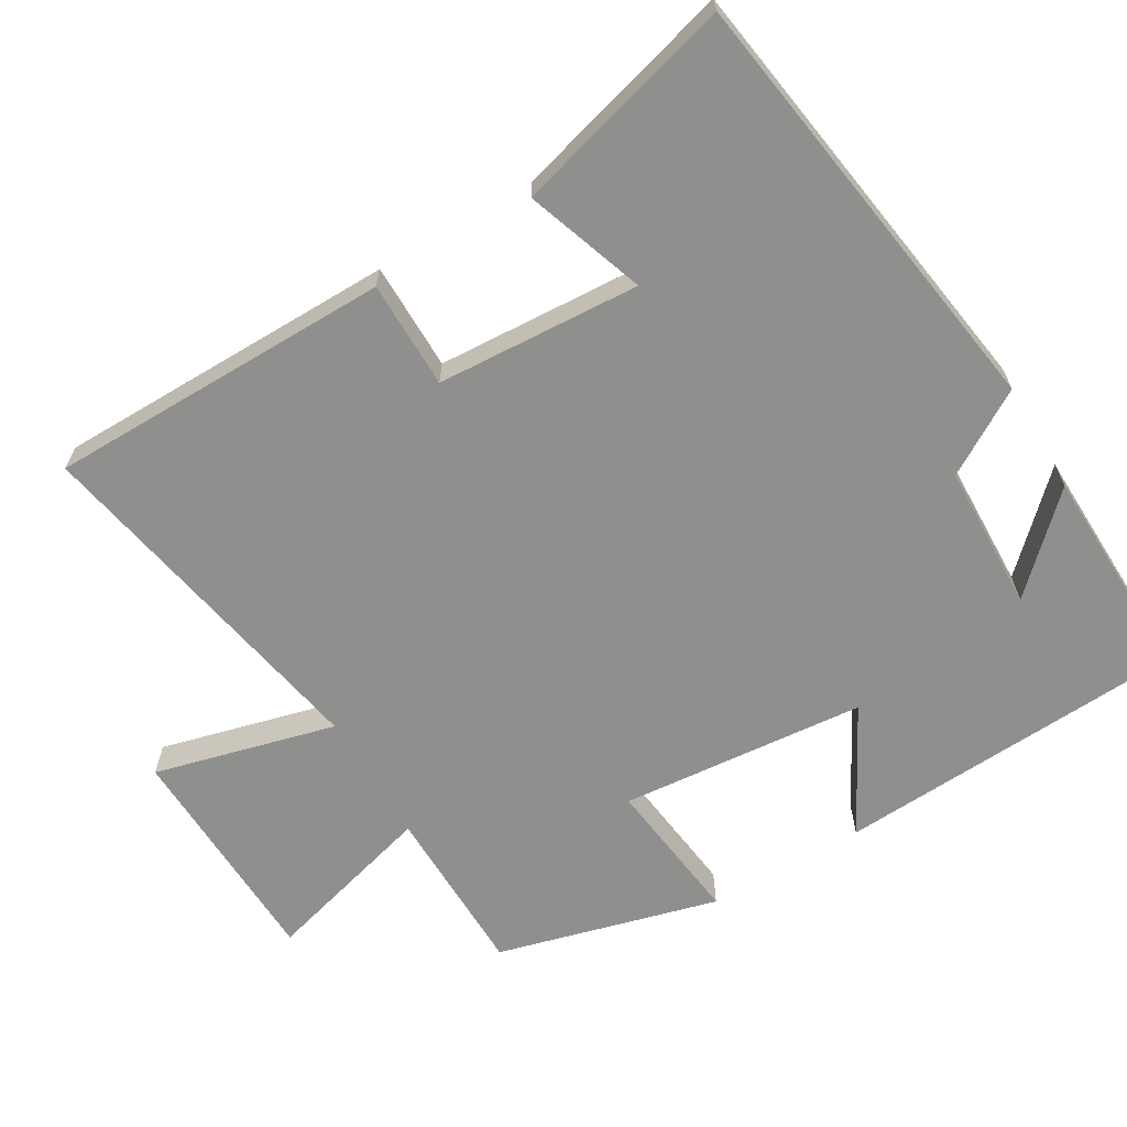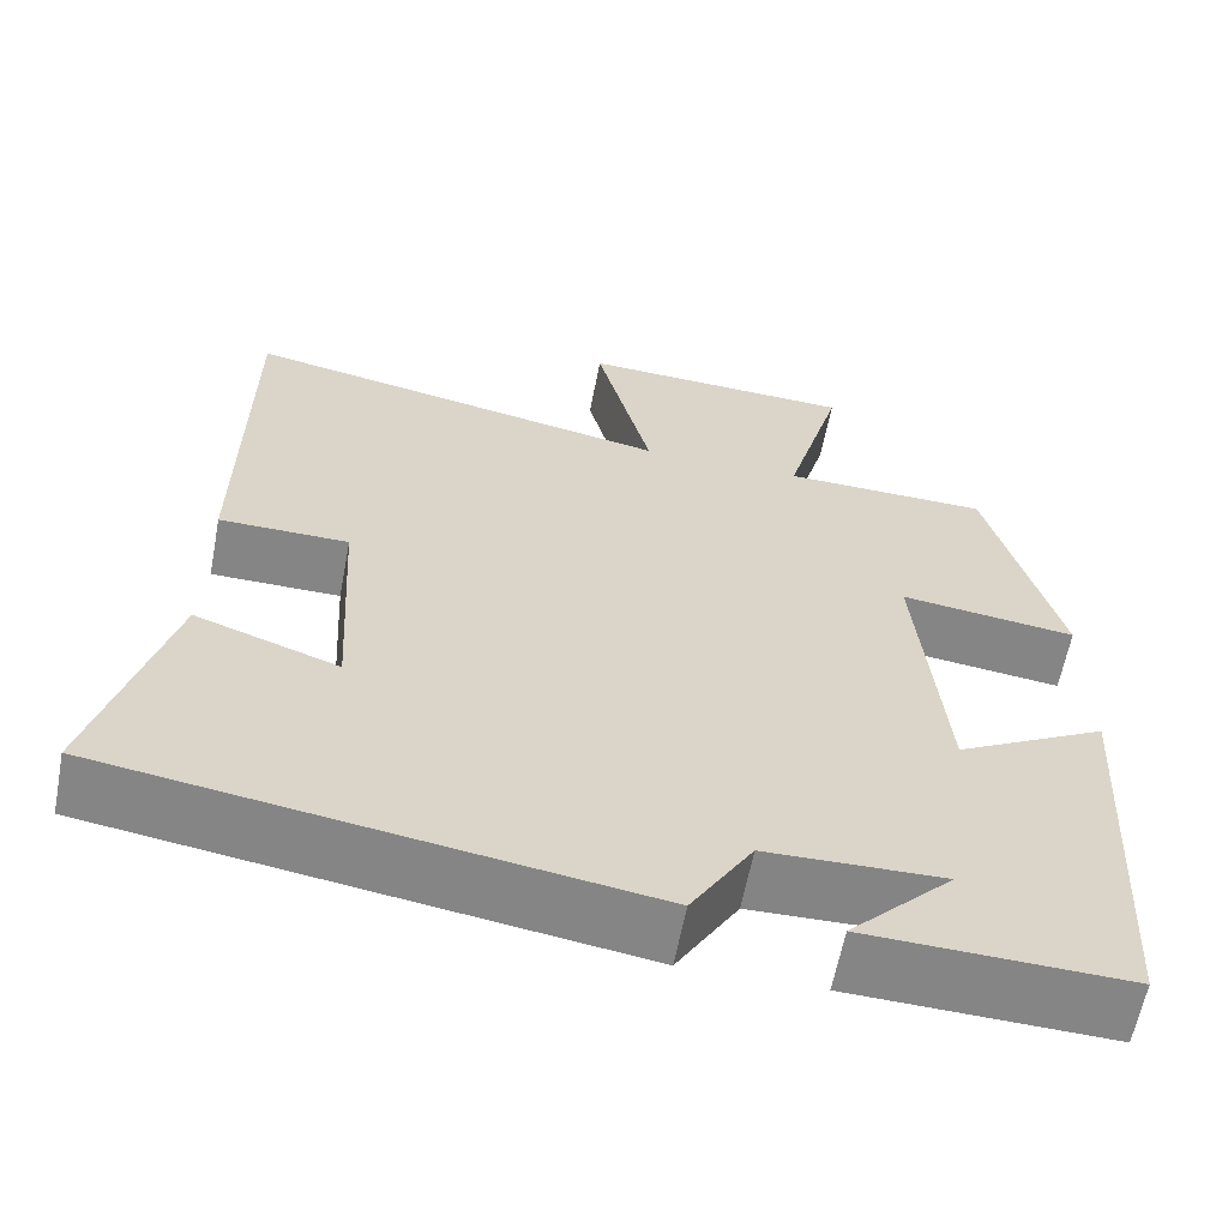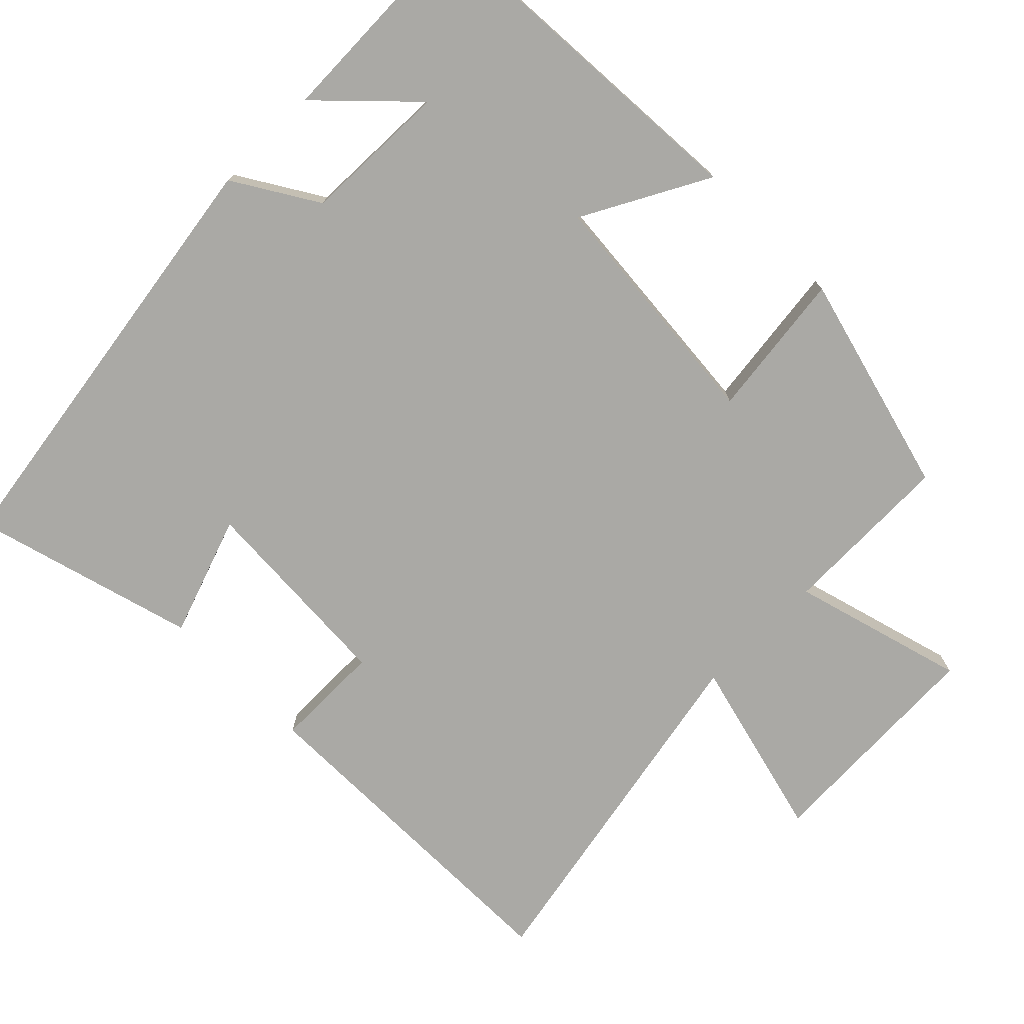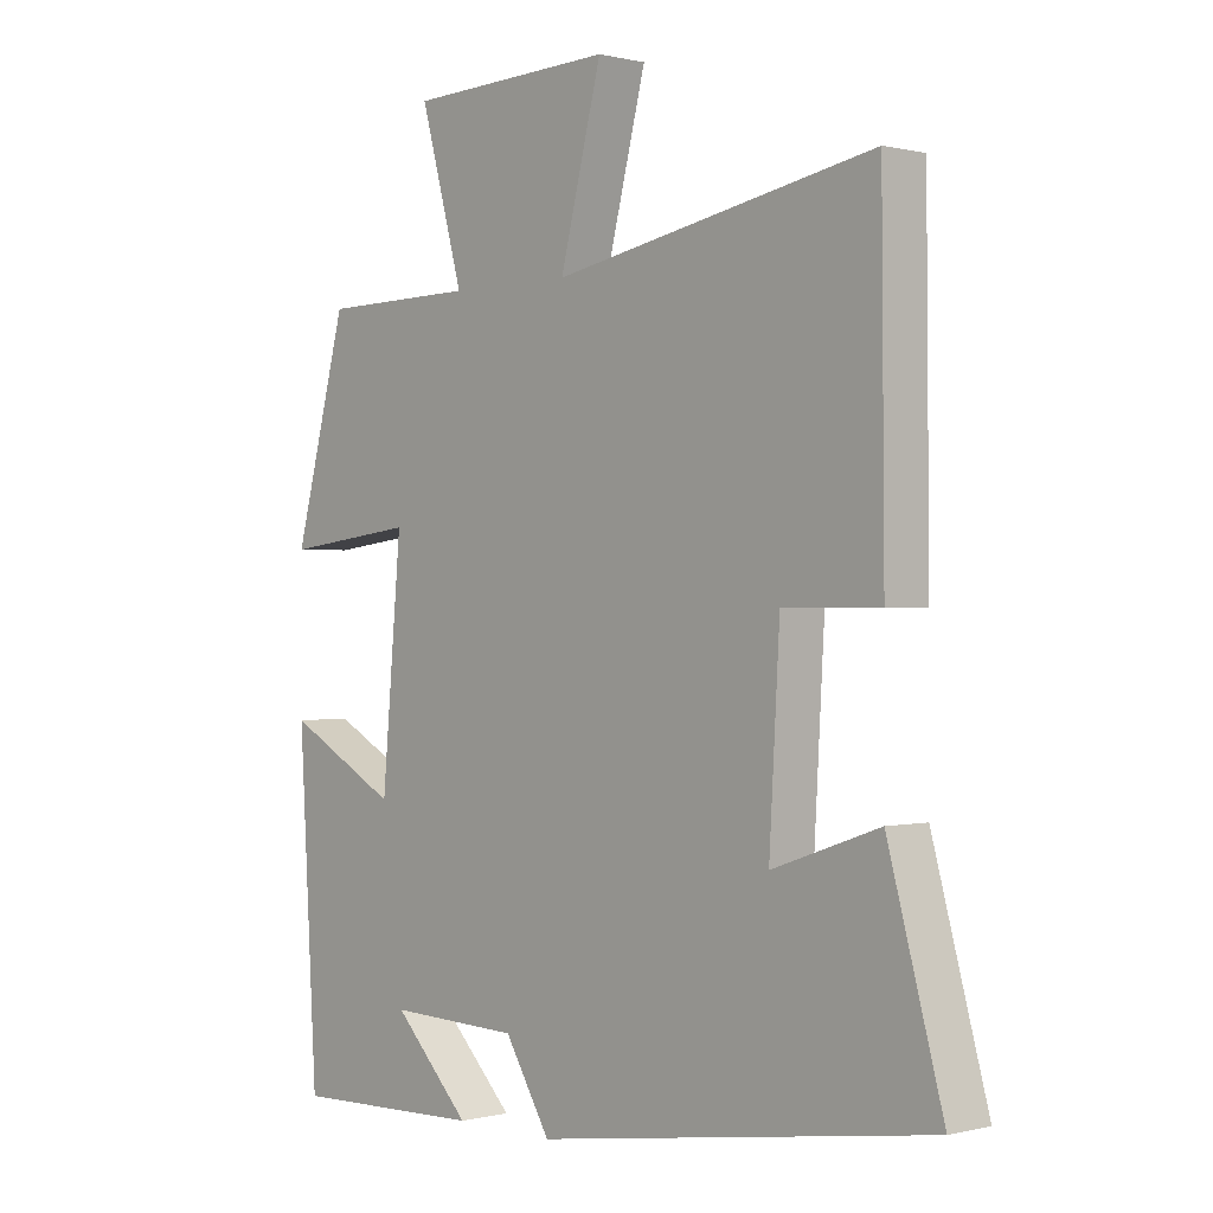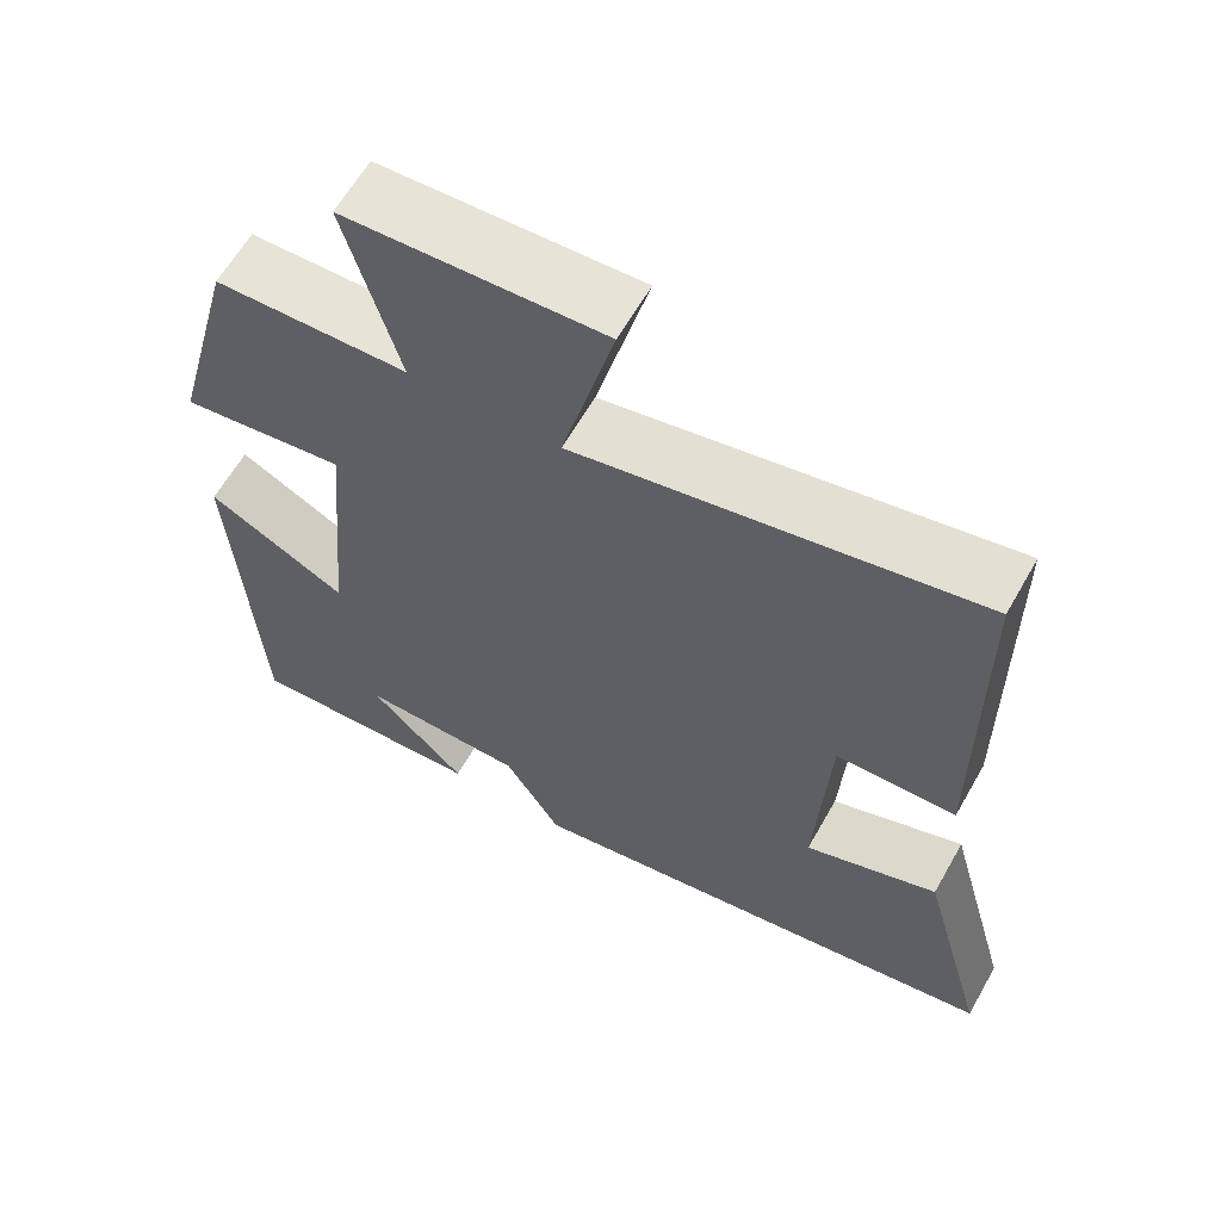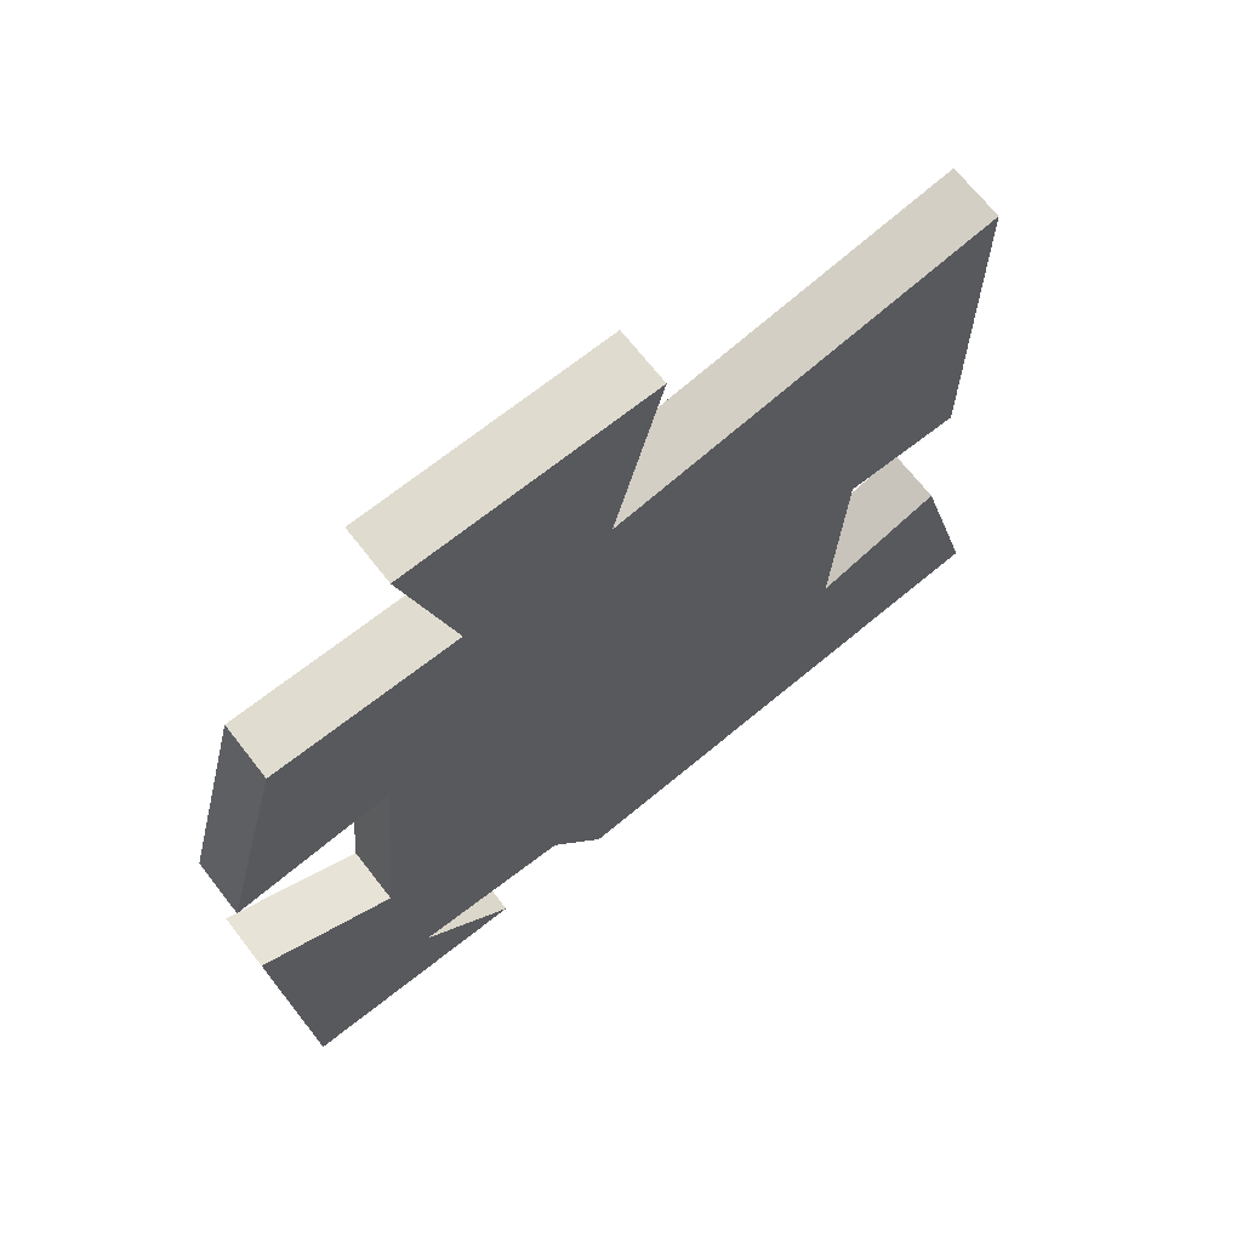
<metadata>
{"format":"obj","ext":"obj","renderer":"f3d","projection":"perspective","resolution":1024,"background":"white","views":[{"elev":-65.1,"azim":120.5,"up":"+Y"},{"elev":-61.6,"azim":169.2,"up":"+Z"},{"elev":-75.3,"azim":-135.0,"up":"+Y"},{"elev":0.2,"azim":47.3,"up":"+Z"},{"elev":62.2,"azim":29.5,"up":"+Z"},{"elev":68.6,"azim":-37.9,"up":"+Z"}]}
</metadata>
<code>
v -0.419 0.07 0.496
v -0.182 0.07 0.5
v -0.248 0.07 0.737
v 0.068 0.07 0.749
v 0.004 0.07 0.5
v 0.496 0.07 0.594
v 0.5 0.07 0.12
v 0.352 0.07 0.119
v 0.336 0.07 -0.161
v 0.5 0.07 -0.104
v 0.584 0.07 -0.409
v -0.022 0.07 -0.5
v -0.092 0.07 -0.385
v -0.294 0.07 -0.379
v -0.176 0.07 -0.5
v -0.472 0.07 -0.509
v -0.5 0.07 -0.028
v -0.328 0.07 -0.121
v -0.298 0.07 0.217
v -0.5 0.07 0.192
v -0.419 0 0.496
v -0.182 0 0.5
v -0.248 0 0.737
v 0.068 0 0.749
v 0.004 0 0.5
v 0.496 0 0.594
v 0.5 0 0.12
v 0.352 0 0.119
v 0.336 0 -0.161
v 0.5 0 -0.104
v 0.584 0 -0.409
v -0.022 0 -0.5
v -0.092 0 -0.385
v -0.294 0 -0.379
v -0.176 0 -0.5
v -0.472 0 -0.509
v -0.5 0 -0.028
v -0.328 0 -0.121
v -0.298 0 0.217
v -0.5 0 0.192
f 19 20 1 2
f 18 19 2
f 16 17 18
f 14 15 16
f 14 16 18
f 13 14 18 2
f 9 10 11 12
f 8 9 12 13
f 5 6 7 8
f 5 8 13 2
f 2 3 4 5
f 22 21 40 39
f 22 39 38
f 38 37 36
f 36 35 34
f 38 36 34
f 22 38 34 33
f 32 31 30 29
f 33 32 29 28
f 28 27 26 25
f 22 33 28 25
f 25 24 23 22
f 1 21 22 2
f 2 22 23 3
f 3 23 24 4
f 4 24 25 5
f 5 25 26 6
f 6 26 27 7
f 7 27 28 8
f 8 28 29 9
f 9 29 30 10
f 10 30 31 11
f 11 31 32 12
f 12 32 33 13
f 13 33 34 14
f 14 34 35 15
f 15 35 36 16
f 16 36 37 17
f 17 37 38 18
f 18 38 39 19
f 19 39 40 20
f 20 40 21 1

</code>
